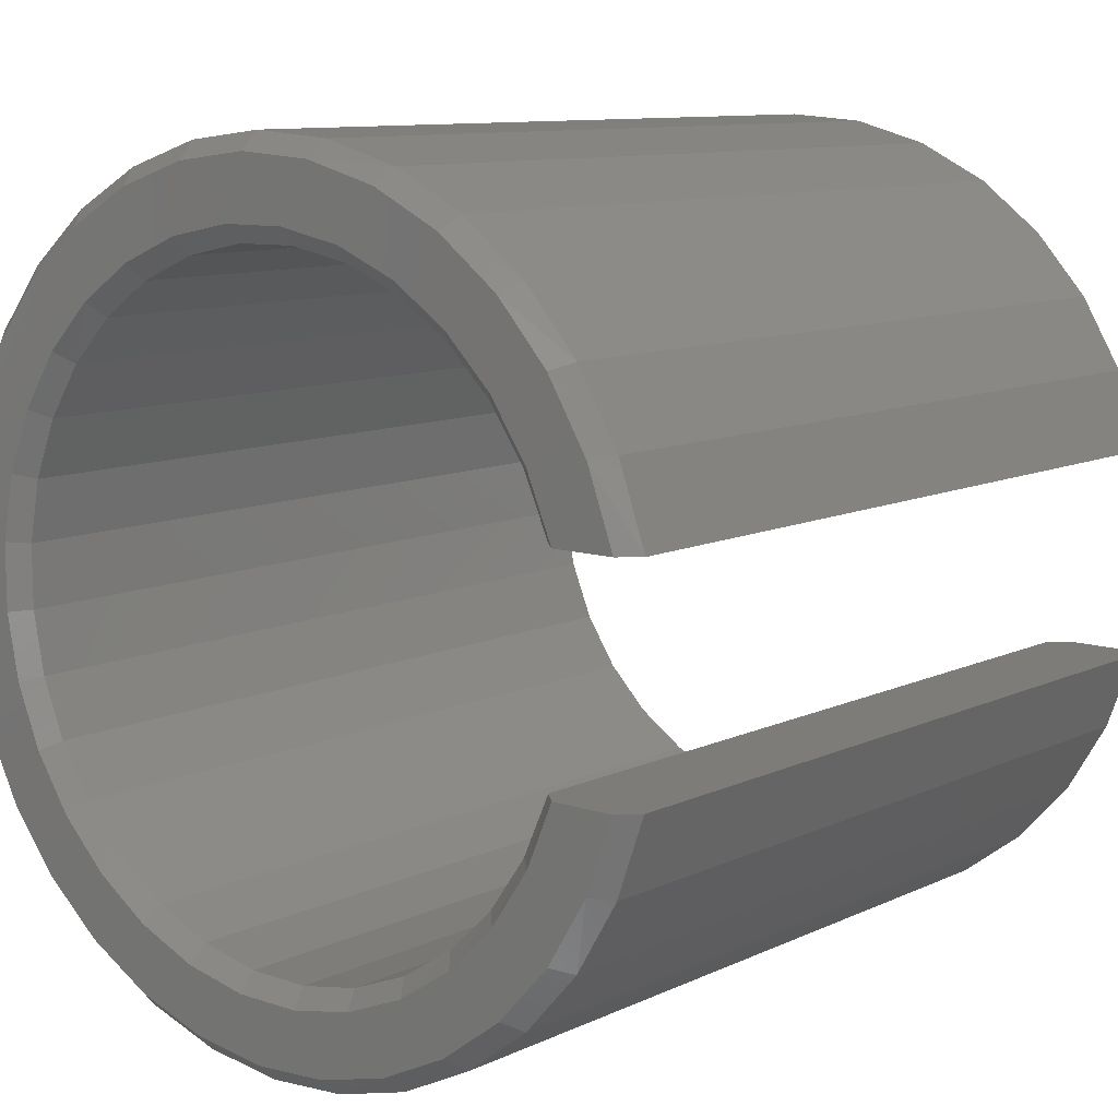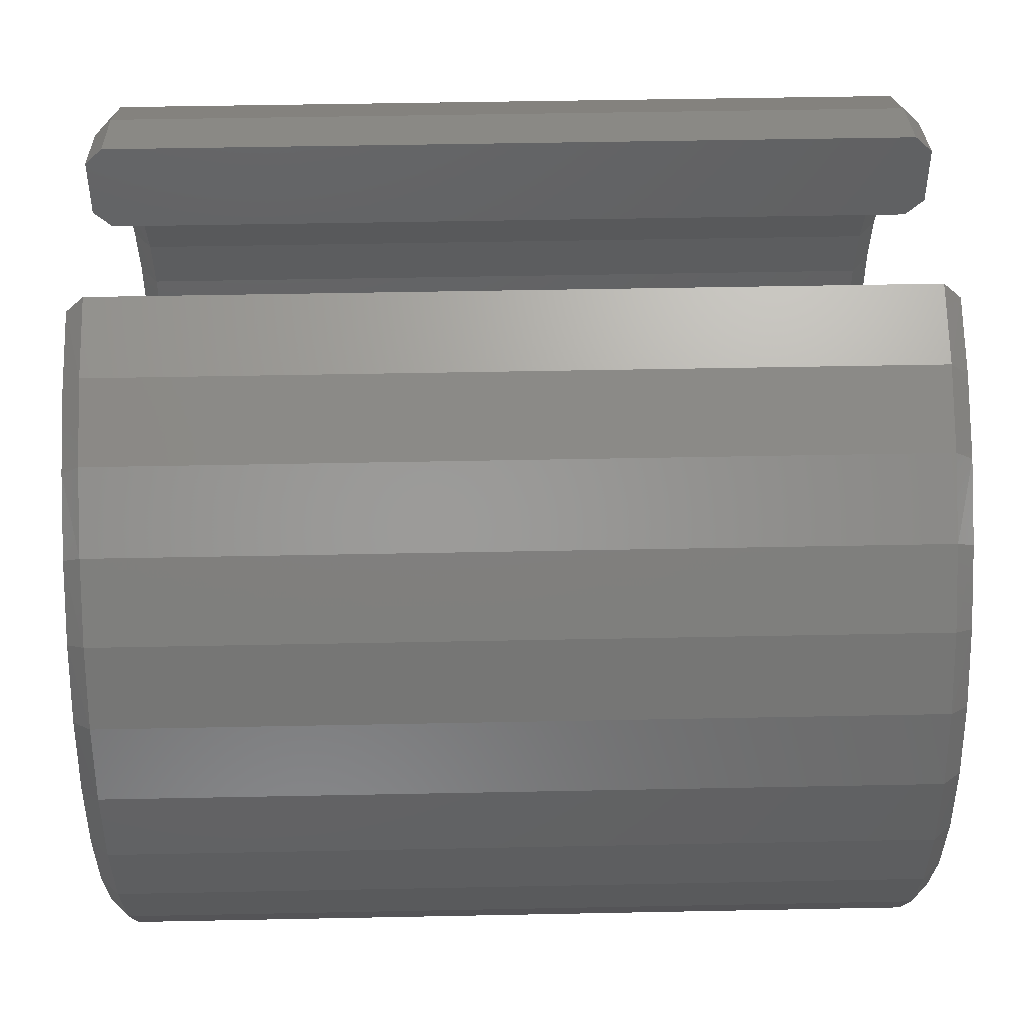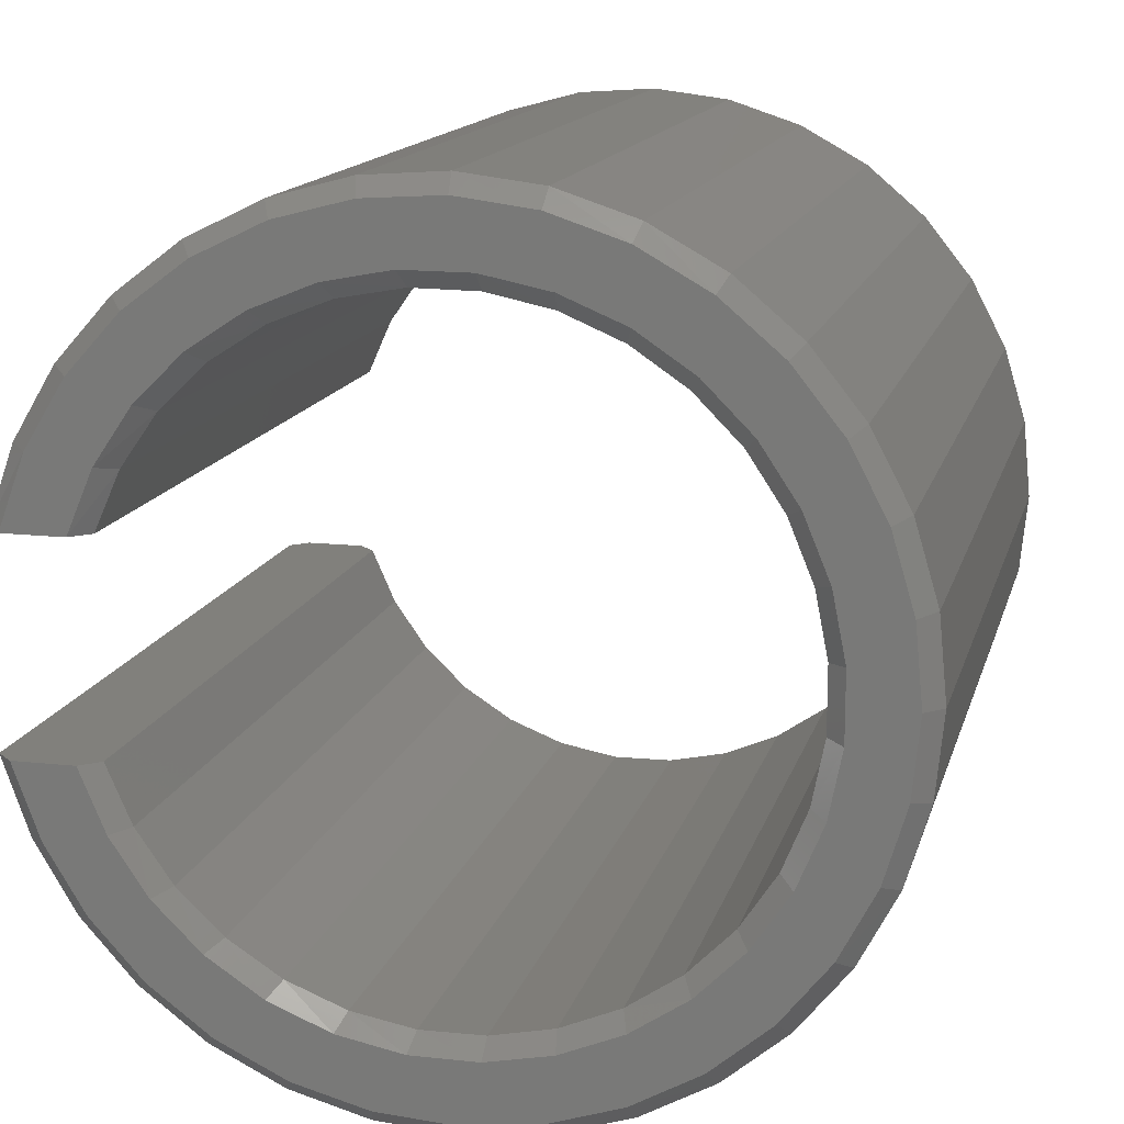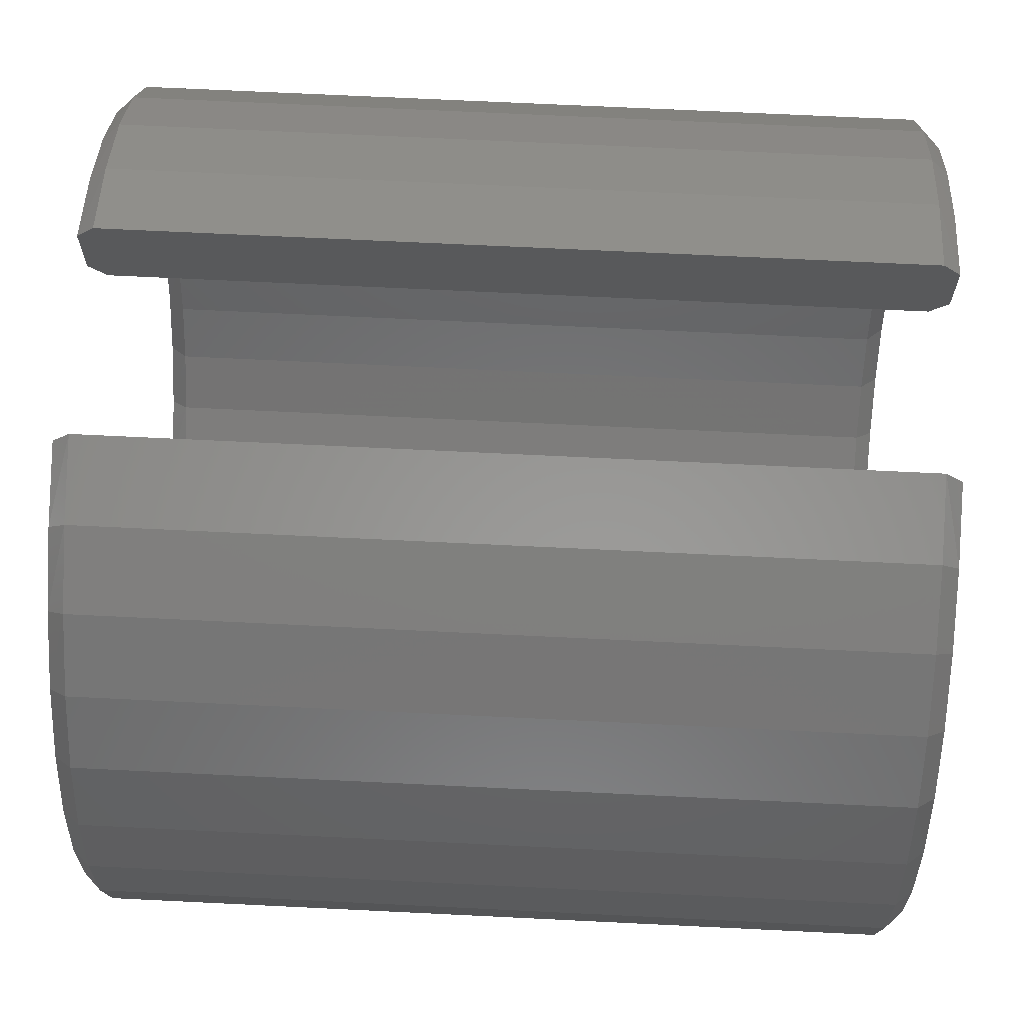
<metadata>
{"format":"stl","ext":"stl","renderer":"f3d","projection":"perspective","resolution":1024,"background":"white","views":[{"elev":10.1,"azim":-50.0,"up":"+Y"},{"elev":48.1,"azim":-1.3,"up":"+Z"},{"elev":14.3,"azim":103.8,"up":"+Y"},{"elev":69.2,"azim":-177.2,"up":"+Z"}]}
</metadata>
<code>
# stl→obj: 244 verts, 484 faces
v 0.3516 0.09054 0.3622
v 0.3672 0.09054 0.2898
v 0.3672 0.09054 0.346
v 0.3516 0.09054 0.2734
v -0.3516 0.09054 0.3622
v -0.3516 0.09054 0.2734
v -0.3672 0.09054 0.346
v -0.3672 0.09054 0.2898
v 0.3516 -0.09375 0.2734
v 0.3672 -0.09375 0.346
v 0.3672 -0.09375 0.2898
v 0.3516 -0.09375 0.3622
v -0.3516 -0.09375 0.2734
v -0.3516 -0.09375 0.3622
v -0.3672 -0.09375 0.2898
v -0.3672 -0.09375 0.346
v -0.3672 0.02864 -0.3134
v -0.3672 0.1968 -0.3104
v -0.3672 0.1349 -0.3427
v -0.3672 -0.1494 0.2663
v -0.3672 -0.219 0.2857
v -0.3672 -0.1593 0.3219
v -0.3672 0.1561 0.3219
v -0.3672 0.2158 0.2857
v -0.3672 0.1462 0.2663
v -0.3672 0.3064 0.0234
v -0.3672 0.2949 0.08278
v -0.3672 0.3573 0.05239
v -0.3672 0.2721 0.1388
v -0.3672 0.3396 0.1199
v -0.3672 0.2388 0.1893
v -0.3672 0.3093 0.1828
v -0.3672 0.1963 0.2323
v -0.3672 0.2675 0.2388
v -0.3672 0.1439 -0.2785
v -0.3672 0.1942 -0.245
v -0.3672 0.2514 -0.2669
v -0.3672 0.2371 -0.2023
v -0.3672 0.2966 -0.2137
v -0.3672 0.2708 -0.1522
v -0.3672 0.3309 -0.1528
v -0.3672 0.2941 -0.09635
v -0.3672 0.3529 -0.08657
v -0.3672 0.3062 -0.03708
v -0.3672 0.3618 -0.01731
v -0.3672 0.08796 -0.3016
v -0.3672 -0.001604 -0.3693
v -0.3672 -0.07112 -0.3626
v -0.3672 0.06791 -0.3626
v -0.3672 -0.1381 -0.3427
v -0.3672 -0.03184 -0.3134
v -0.3672 -0.3096 0.0234
v -0.3672 -0.3605 0.05239
v -0.3672 -0.2981 0.08278
v -0.3672 -0.3428 0.1199
v -0.3672 -0.2753 0.1388
v -0.3672 -0.3125 0.1828
v -0.3672 -0.242 0.1893
v -0.3672 -0.2707 0.2388
v -0.3672 -0.1995 0.2323
v -0.3672 -0.1471 -0.2785
v -0.3672 -0.2546 -0.2669
v -0.3672 -0.1974 -0.245
v -0.3672 -0.2998 -0.2137
v -0.3672 -0.2403 -0.2023
v -0.3672 -0.3341 -0.1528
v -0.3672 -0.274 -0.1522
v -0.3672 -0.3561 -0.08657
v -0.3672 -0.2973 -0.09635
v -0.3672 -0.365 -0.01731
v -0.3672 -0.3094 -0.03708
v -0.3672 -0.2 -0.3104
v -0.3672 -0.09117 -0.3016
v -0.3516 0.02694 -0.2979
v 0.3516 0.08296 -0.2868
v -0.3516 0.08296 -0.2868
v 0.3516 0.1358 -0.2651
v -0.3516 0.1358 -0.2651
v 0.3516 0.1834 -0.2337
v -0.3516 0.1834 -0.2337
v 0.3516 0.224 -0.1936
v -0.3516 0.224 -0.1936
v 0.3516 0.2562 -0.1464
v -0.3516 0.2562 -0.1464
v 0.3516 0.2785 -0.09385
v -0.3516 0.2785 -0.09385
v 0.3516 0.2904 -0.038
v -0.3516 0.2904 -0.038
v 0.3516 0.2911 0.01909
v -0.3516 0.2911 0.01909
v 0.3516 0.2808 0.07525
v -0.3516 0.2808 0.07525
v 0.3516 0.2599 0.1284
v -0.3516 0.2599 0.1284
v 0.3516 0.2291 0.1764
v -0.3516 0.2291 0.1764
v 0.3516 0.1895 0.2176
v -0.3516 0.1895 0.2176
v 0.3516 0.1428 0.2503
v -0.3516 0.1428 0.2503
v 0.3516 0.02694 -0.2979
v -0.3516 -0.03015 -0.2979
v 0.3516 -0.03015 -0.2979
v -0.3516 -0.08616 -0.2868
v 0.3516 -0.08616 -0.2868
v -0.3516 -0.139 -0.2651
v 0.3516 -0.139 -0.2651
v -0.3516 -0.1866 -0.2337
v 0.3516 -0.1866 -0.2337
v -0.3516 -0.2273 -0.1936
v 0.3516 -0.2273 -0.1936
v -0.3516 -0.2594 -0.1464
v 0.3516 -0.2594 -0.1464
v -0.3516 -0.2818 -0.09385
v 0.3516 -0.2818 -0.09385
v -0.3516 -0.2936 -0.038
v 0.3516 -0.2936 -0.038
v -0.3516 -0.2943 0.01909
v 0.3516 -0.2943 0.01909
v -0.3516 -0.284 0.07525
v 0.3516 -0.284 0.07525
v -0.3516 -0.2631 0.1284
v 0.3516 -0.2631 0.1284
v -0.3516 -0.2323 0.1764
v 0.3516 -0.2323 0.1764
v -0.3516 -0.1927 0.2176
v 0.3516 -0.1927 0.2176
v -0.3516 -0.146 0.2503
v 0.3516 -0.146 0.2503
v -0.3516 0.1594 0.3377
v 0.3516 0.1594 0.3377
v -0.3516 0.2223 0.3004
v 0.3516 0.2223 0.3004
v -0.3516 0.2769 0.2517
v 0.3516 0.2769 0.2517
v -0.3516 0.3211 0.1935
v 0.3516 0.3211 0.1935
v -0.3516 0.3533 0.1279
v 0.3516 0.3533 0.1279
v -0.3516 0.3724 0.0573
v 0.3516 0.3724 0.0573
v -0.3516 0.3775 -0.01563
v 0.3516 0.3775 -0.01563
v -0.3516 0.3686 -0.08818
v 0.3516 0.3686 -0.08818
v -0.3516 0.3458 -0.1577
v 0.3516 0.3458 -0.1577
v -0.3516 0.3102 -0.2215
v 0.3516 0.3102 -0.2215
v -0.3516 0.263 -0.2773
v 0.3516 0.263 -0.2773
v -0.3516 0.206 -0.3231
v 0.3516 0.206 -0.3231
v -0.3516 0.1412 -0.357
v 0.3516 0.1412 -0.357
v -0.3516 0.07116 -0.3779
v 0.3516 0.07116 -0.3779
v -0.3516 -0.001604 -0.3849
v 0.3516 -0.001604 -0.3849
v -0.3516 -0.07437 -0.3779
v 0.3516 -0.07437 -0.3779
v -0.3516 -0.1444 -0.357
v 0.3516 -0.1444 -0.357
v -0.3516 -0.2092 -0.3231
v 0.3516 -0.2092 -0.3231
v -0.3516 -0.2662 -0.2773
v 0.3516 -0.2662 -0.2773
v -0.3516 -0.3134 -0.2215
v 0.3516 -0.3134 -0.2215
v -0.3516 -0.3491 -0.1577
v 0.3516 -0.3491 -0.1577
v -0.3516 -0.3718 -0.08818
v 0.3516 -0.3718 -0.08818
v -0.3516 -0.3807 -0.01563
v 0.3516 -0.3807 -0.01563
v -0.3516 -0.3756 0.0573
v 0.3516 -0.3756 0.0573
v -0.3516 -0.3565 0.1279
v 0.3516 -0.3565 0.1279
v -0.3516 -0.3243 0.1935
v 0.3516 -0.3243 0.1935
v -0.3516 -0.2801 0.2517
v 0.3516 -0.2801 0.2517
v -0.3516 -0.2255 0.3004
v 0.3516 -0.2255 0.3004
v -0.3516 -0.1626 0.3377
v 0.3516 -0.1626 0.3377
v 0.3672 0.1349 -0.3427
v 0.3672 0.1968 -0.3104
v 0.3672 0.02864 -0.3134
v 0.3672 -0.1593 0.3219
v 0.3672 -0.219 0.2857
v 0.3672 -0.1494 0.2663
v 0.3672 0.1462 0.2663
v 0.3672 0.2158 0.2857
v 0.3672 0.1561 0.3219
v 0.3672 0.2675 0.2388
v 0.3672 0.1963 0.2323
v 0.3672 0.3093 0.1828
v 0.3672 0.2388 0.1893
v 0.3672 0.3396 0.1199
v 0.3672 0.2721 0.1388
v 0.3672 0.3573 0.05239
v 0.3672 0.2949 0.08278
v 0.3672 0.3064 0.0234
v 0.3672 0.3618 -0.01731
v 0.3672 0.3062 -0.03708
v 0.3672 0.3529 -0.08657
v 0.3672 0.2941 -0.09635
v 0.3672 0.3309 -0.1528
v 0.3672 0.2708 -0.1522
v 0.3672 0.2966 -0.2137
v 0.3672 0.2371 -0.2023
v 0.3672 0.2514 -0.2669
v 0.3672 0.1942 -0.245
v 0.3672 0.1439 -0.2785
v 0.3672 0.08796 -0.3016
v 0.3672 -0.03184 -0.3134
v 0.3672 -0.1381 -0.3427
v 0.3672 0.06791 -0.3626
v 0.3672 -0.07112 -0.3626
v 0.3672 -0.001604 -0.3693
v 0.3672 -0.1995 0.2323
v 0.3672 -0.2707 0.2388
v 0.3672 -0.242 0.1893
v 0.3672 -0.3125 0.1828
v 0.3672 -0.2753 0.1388
v 0.3672 -0.3428 0.1199
v 0.3672 -0.2981 0.08278
v 0.3672 -0.3605 0.05239
v 0.3672 -0.3096 0.0234
v 0.3672 -0.3094 -0.03708
v 0.3672 -0.365 -0.01731
v 0.3672 -0.2973 -0.09635
v 0.3672 -0.3561 -0.08657
v 0.3672 -0.274 -0.1522
v 0.3672 -0.3341 -0.1528
v 0.3672 -0.2403 -0.2023
v 0.3672 -0.2998 -0.2137
v 0.3672 -0.1974 -0.245
v 0.3672 -0.2546 -0.2669
v 0.3672 -0.1471 -0.2785
v 0.3672 -0.2 -0.3104
v 0.3672 -0.09117 -0.3016
f 1 2 3
f 2 1 4
f 4 1 5
f 4 5 6
f 6 5 7
f 6 7 8
f 9 10 11
f 10 9 12
f 12 9 13
f 12 13 14
f 14 13 15
f 14 15 16
f 17 18 19
f 15 20 21
f 15 21 22
f 15 22 16
f 8 7 23
f 8 23 24
f 8 24 25
f 26 27 28
f 28 27 29
f 28 29 30
f 30 29 31
f 30 31 32
f 32 31 33
f 32 33 34
f 34 33 25
f 34 25 24
f 35 36 37
f 37 36 38
f 37 38 39
f 39 38 40
f 39 40 41
f 41 40 42
f 41 42 43
f 43 42 44
f 43 44 45
f 45 44 26
f 45 26 28
f 17 46 18
f 18 46 35
f 18 35 37
f 47 48 49
f 49 48 50
f 49 50 19
f 19 50 51
f 19 51 17
f 52 53 54
f 54 53 55
f 54 55 56
f 56 55 57
f 56 57 58
f 58 57 59
f 58 59 60
f 60 59 21
f 60 21 20
f 61 62 63
f 63 62 64
f 63 64 65
f 65 64 66
f 65 66 67
f 67 66 68
f 67 68 69
f 69 68 70
f 69 70 71
f 71 70 53
f 71 53 52
f 50 72 51
f 51 72 73
f 72 62 73
f 73 62 61
f 74 75 76
f 76 75 77
f 76 77 78
f 78 77 79
f 78 79 80
f 80 79 81
f 80 81 82
f 82 81 83
f 82 83 84
f 84 83 85
f 84 85 86
f 86 85 87
f 86 87 88
f 88 87 89
f 88 89 90
f 90 89 91
f 90 91 92
f 92 91 93
f 92 93 94
f 94 93 95
f 94 95 96
f 96 95 97
f 96 97 98
f 98 97 99
f 98 99 100
f 100 99 4
f 100 4 6
f 75 74 101
f 101 74 102
f 101 102 103
f 103 102 104
f 103 104 105
f 105 104 106
f 105 106 107
f 107 106 108
f 107 108 109
f 109 108 110
f 109 110 111
f 111 110 112
f 111 112 113
f 113 112 114
f 113 114 115
f 115 114 116
f 115 116 117
f 117 116 118
f 117 118 119
f 119 118 120
f 119 120 121
f 121 120 122
f 121 122 123
f 123 122 124
f 123 124 125
f 125 124 126
f 125 126 127
f 127 126 128
f 127 128 129
f 129 128 13
f 129 13 9
f 29 94 31
f 31 94 96
f 31 96 33
f 33 96 98
f 33 98 25
f 25 98 100
f 25 100 8
f 8 100 6
f 120 54 122
f 122 54 56
f 122 56 124
f 124 56 58
f 124 58 126
f 126 58 60
f 126 60 128
f 128 60 20
f 128 20 13
f 13 20 15
f 114 69 116
f 116 69 71
f 116 71 118
f 118 71 52
f 118 52 120
f 120 52 54
f 108 63 110
f 110 63 65
f 110 65 112
f 112 65 67
f 112 67 114
f 114 67 69
f 74 17 102
f 102 17 51
f 102 51 104
f 104 51 73
f 104 73 106
f 106 73 61
f 106 61 108
f 108 61 63
f 82 38 80
f 80 38 36
f 80 36 78
f 78 36 35
f 78 35 76
f 76 35 46
f 76 46 74
f 74 46 17
f 88 44 86
f 86 44 42
f 86 42 84
f 84 42 40
f 84 40 82
f 82 40 38
f 94 29 92
f 92 29 27
f 92 27 90
f 90 27 26
f 90 26 88
f 88 26 44
f 5 1 130
f 130 1 131
f 130 131 132
f 132 131 133
f 132 133 134
f 134 133 135
f 134 135 136
f 136 135 137
f 136 137 138
f 138 137 139
f 138 139 140
f 140 139 141
f 140 141 142
f 142 141 143
f 142 143 144
f 144 143 145
f 144 145 146
f 146 145 147
f 146 147 148
f 148 147 149
f 148 149 150
f 150 149 151
f 150 151 152
f 152 151 153
f 152 153 154
f 154 153 155
f 154 155 156
f 156 155 157
f 156 157 158
f 158 157 159
f 158 159 160
f 160 159 161
f 160 161 162
f 162 161 163
f 162 163 164
f 164 163 165
f 164 165 166
f 166 165 167
f 166 167 168
f 168 167 169
f 168 169 170
f 170 169 171
f 170 171 172
f 172 171 173
f 172 173 174
f 174 173 175
f 174 175 176
f 176 175 177
f 176 177 178
f 178 177 179
f 178 179 180
f 180 179 181
f 180 181 182
f 182 181 183
f 182 183 184
f 184 183 185
f 184 185 186
f 186 185 187
f 186 187 14
f 14 187 12
f 57 180 59
f 59 180 182
f 59 182 21
f 21 182 184
f 21 184 22
f 22 184 186
f 22 186 16
f 16 186 14
f 136 32 134
f 134 32 34
f 134 34 132
f 132 34 24
f 132 24 130
f 130 24 23
f 130 23 5
f 5 23 7
f 68 172 70
f 70 172 174
f 70 174 53
f 53 174 176
f 53 176 55
f 55 176 178
f 55 178 57
f 57 178 180
f 172 68 170
f 170 68 66
f 170 66 168
f 168 66 64
f 168 64 166
f 166 64 62
f 48 160 50
f 50 160 162
f 50 162 72
f 72 162 164
f 72 164 62
f 62 164 166
f 19 154 49
f 49 154 156
f 49 156 47
f 47 156 158
f 47 158 48
f 48 158 160
f 39 148 37
f 37 148 150
f 37 150 18
f 18 150 152
f 18 152 19
f 19 152 154
f 28 140 45
f 45 140 142
f 45 142 43
f 43 142 144
f 43 144 41
f 41 144 146
f 41 146 39
f 39 146 148
f 32 136 30
f 30 136 138
f 30 138 28
f 28 138 140
f 188 189 190
f 11 10 191
f 11 191 192
f 11 192 193
f 2 194 195
f 2 195 196
f 2 196 3
f 195 194 197
f 197 194 198
f 197 198 199
f 199 198 200
f 199 200 201
f 201 200 202
f 201 202 203
f 203 202 204
f 203 204 205
f 203 205 206
f 206 205 207
f 206 207 208
f 208 207 209
f 208 209 210
f 210 209 211
f 210 211 212
f 212 211 213
f 212 213 214
f 214 213 215
f 214 215 216
f 214 216 189
f 189 216 217
f 189 217 190
f 190 218 188
f 188 218 219
f 188 219 220
f 220 219 221
f 220 221 222
f 193 192 223
f 223 192 224
f 223 224 225
f 225 224 226
f 225 226 227
f 227 226 228
f 227 228 229
f 229 228 230
f 229 230 231
f 231 230 232
f 232 230 233
f 232 233 234
f 234 233 235
f 234 235 236
f 236 235 237
f 236 237 238
f 238 237 239
f 238 239 240
f 240 239 241
f 240 241 242
f 219 218 243
f 243 218 244
f 243 244 241
f 241 244 242
f 198 95 200
f 200 95 93
f 200 93 202
f 95 198 97
f 97 198 194
f 97 194 99
f 99 194 2
f 99 2 4
f 125 227 123
f 123 227 229
f 123 229 121
f 227 125 225
f 225 125 127
f 225 127 223
f 223 127 129
f 223 129 193
f 193 129 9
f 193 9 11
f 117 234 115
f 234 117 232
f 232 117 119
f 232 119 231
f 231 119 121
f 231 121 229
f 111 240 109
f 240 111 238
f 238 111 113
f 238 113 236
f 236 113 115
f 236 115 234
f 105 218 103
f 103 218 190
f 103 190 101
f 218 105 244
f 244 105 107
f 244 107 242
f 242 107 109
f 242 109 240
f 77 215 79
f 79 215 213
f 79 213 81
f 215 77 216
f 216 77 75
f 216 75 217
f 217 75 101
f 217 101 190
f 85 207 87
f 207 85 209
f 209 85 83
f 209 83 211
f 211 83 81
f 211 81 213
f 91 202 93
f 202 91 204
f 204 91 89
f 204 89 205
f 205 89 87
f 205 87 207
f 192 183 224
f 224 183 181
f 224 181 226
f 183 192 185
f 185 192 191
f 185 191 187
f 187 191 10
f 187 10 12
f 133 197 135
f 135 197 199
f 135 199 137
f 197 133 195
f 195 133 131
f 195 131 196
f 196 131 1
f 196 1 3
f 230 175 233
f 233 175 173
f 233 173 235
f 175 230 177
f 177 230 228
f 177 228 179
f 179 228 226
f 179 226 181
f 171 235 173
f 235 171 237
f 237 171 169
f 237 169 239
f 239 169 167
f 239 167 241
f 219 161 221
f 161 219 163
f 163 219 243
f 163 243 165
f 165 243 241
f 165 241 167
f 220 155 188
f 155 220 157
f 157 220 222
f 157 222 159
f 159 222 221
f 159 221 161
f 214 149 212
f 149 214 151
f 151 214 189
f 151 189 153
f 153 189 188
f 153 188 155
f 208 143 206
f 206 143 141
f 206 141 203
f 143 208 145
f 145 208 210
f 145 210 147
f 147 210 212
f 147 212 149
f 199 201 137
f 137 201 139
f 201 203 139
f 139 203 141

</code>
